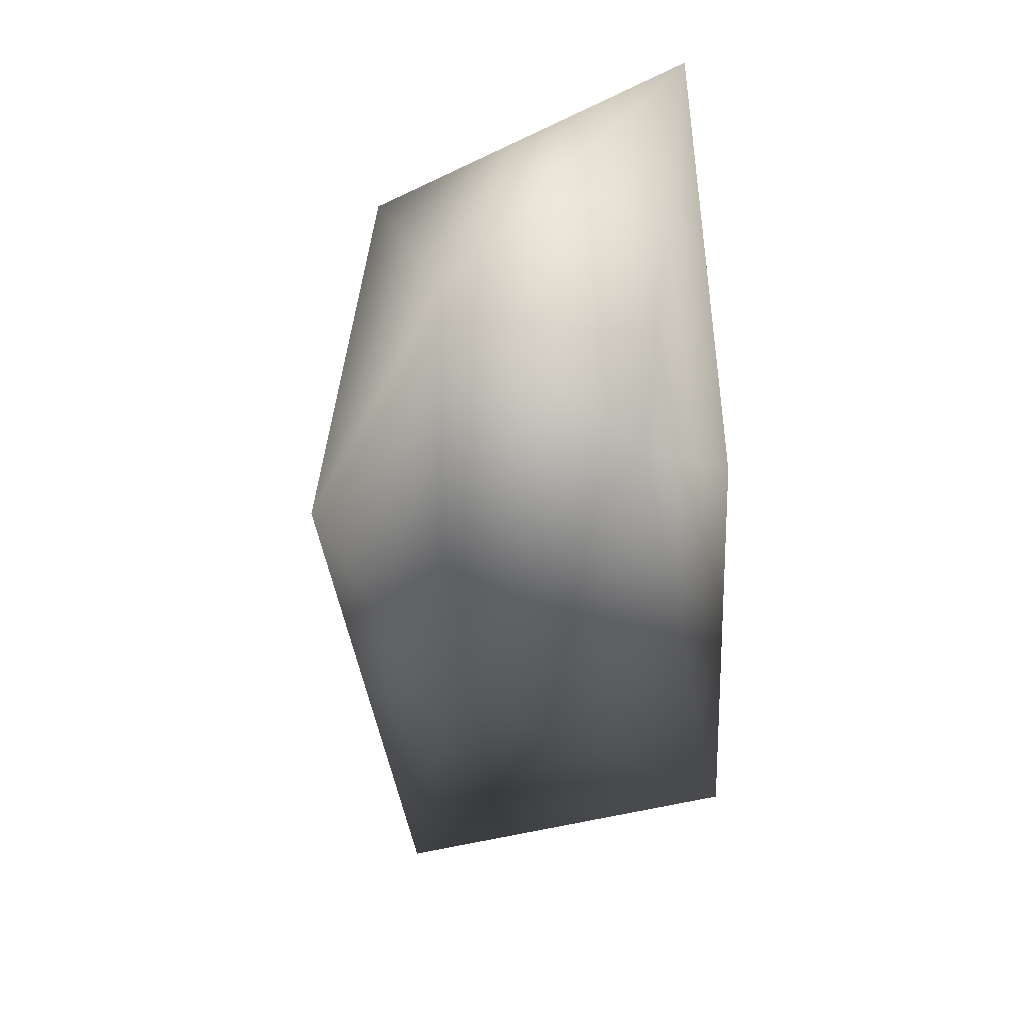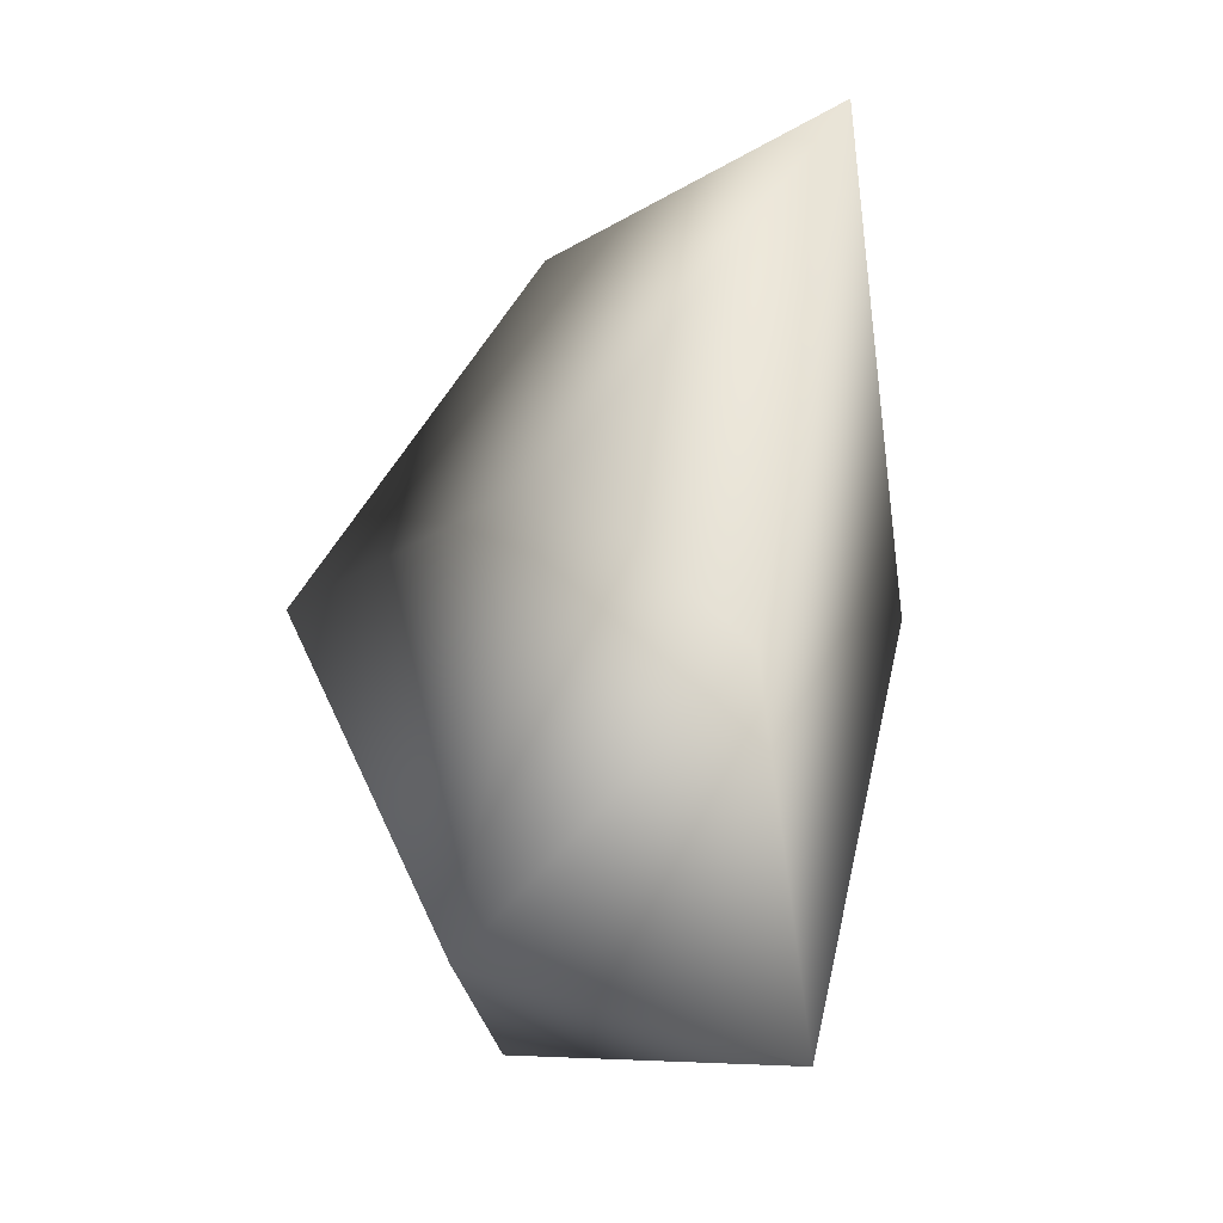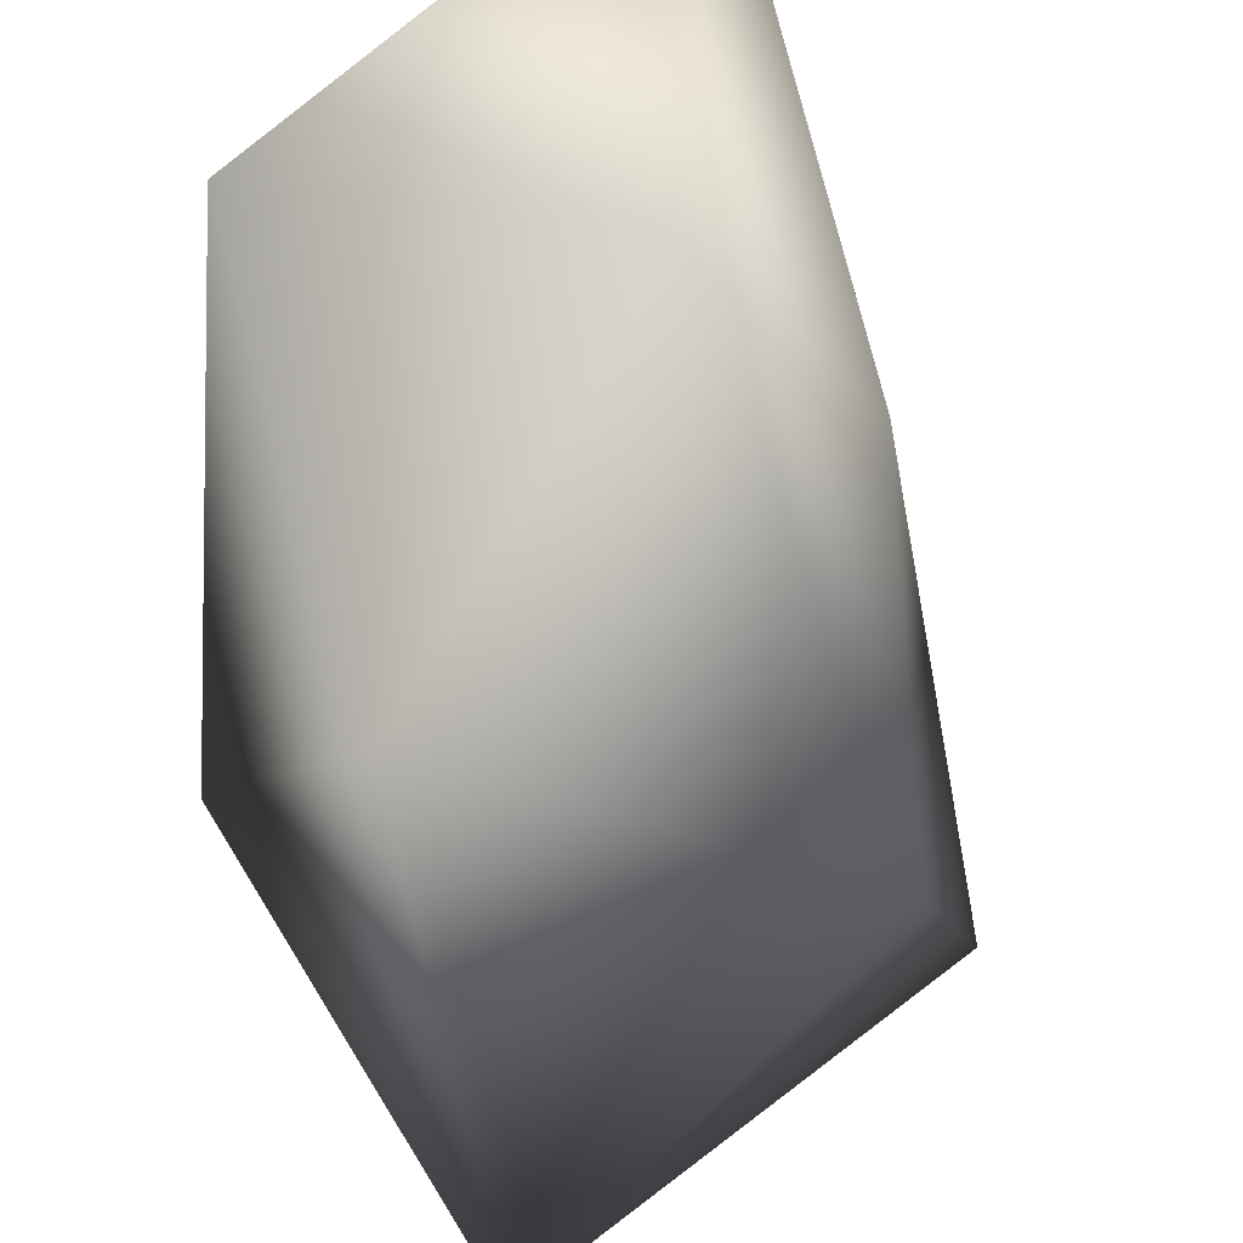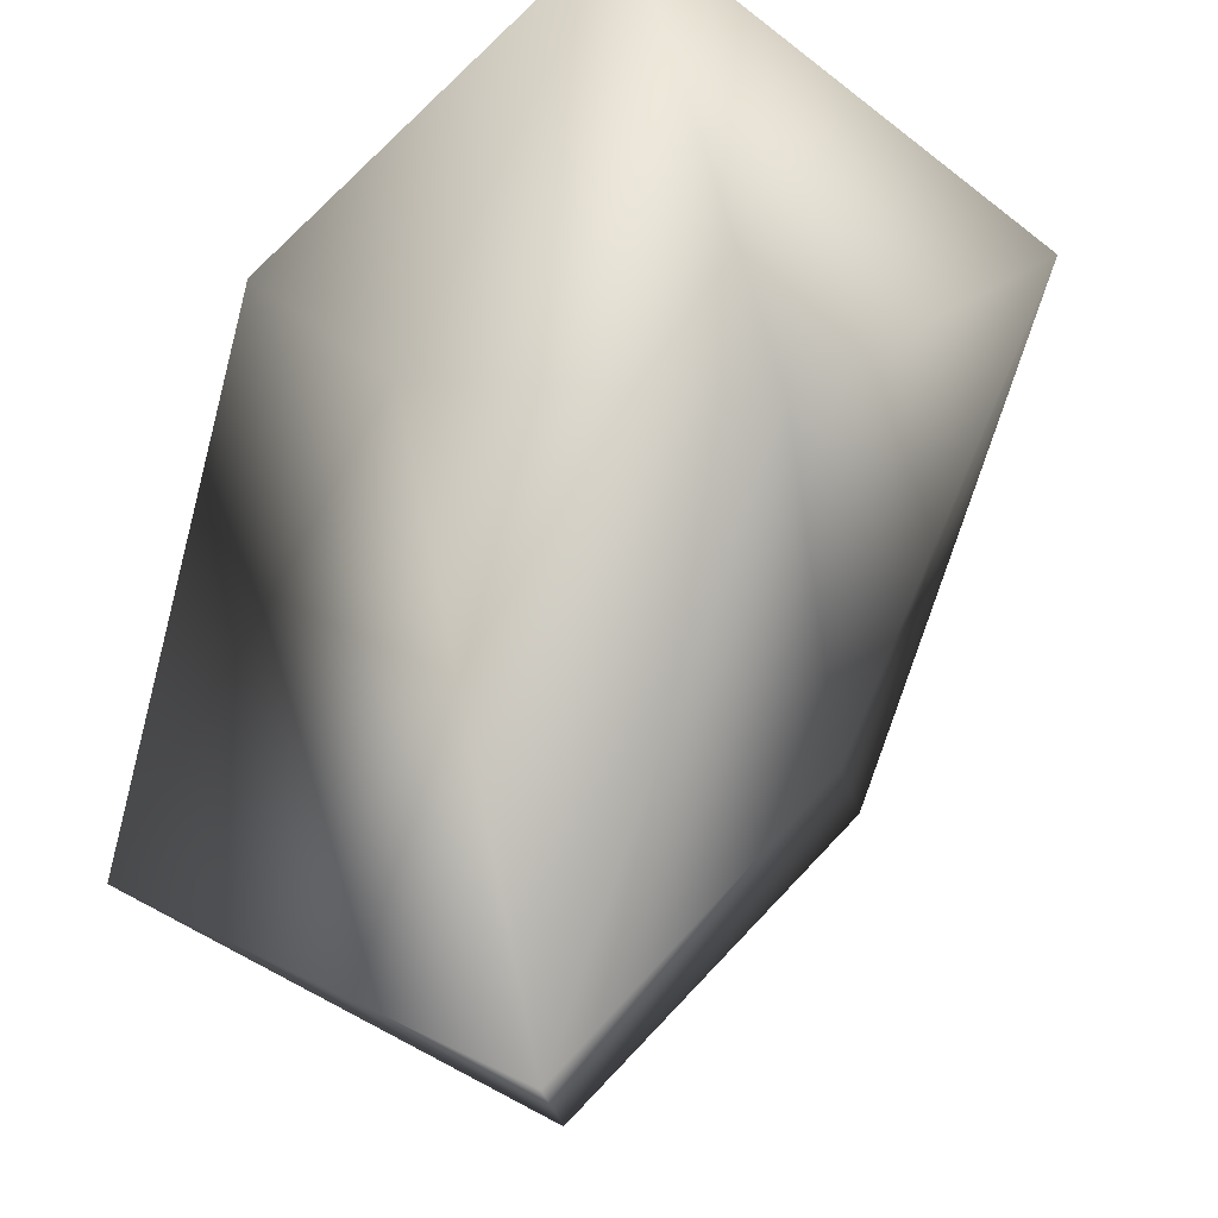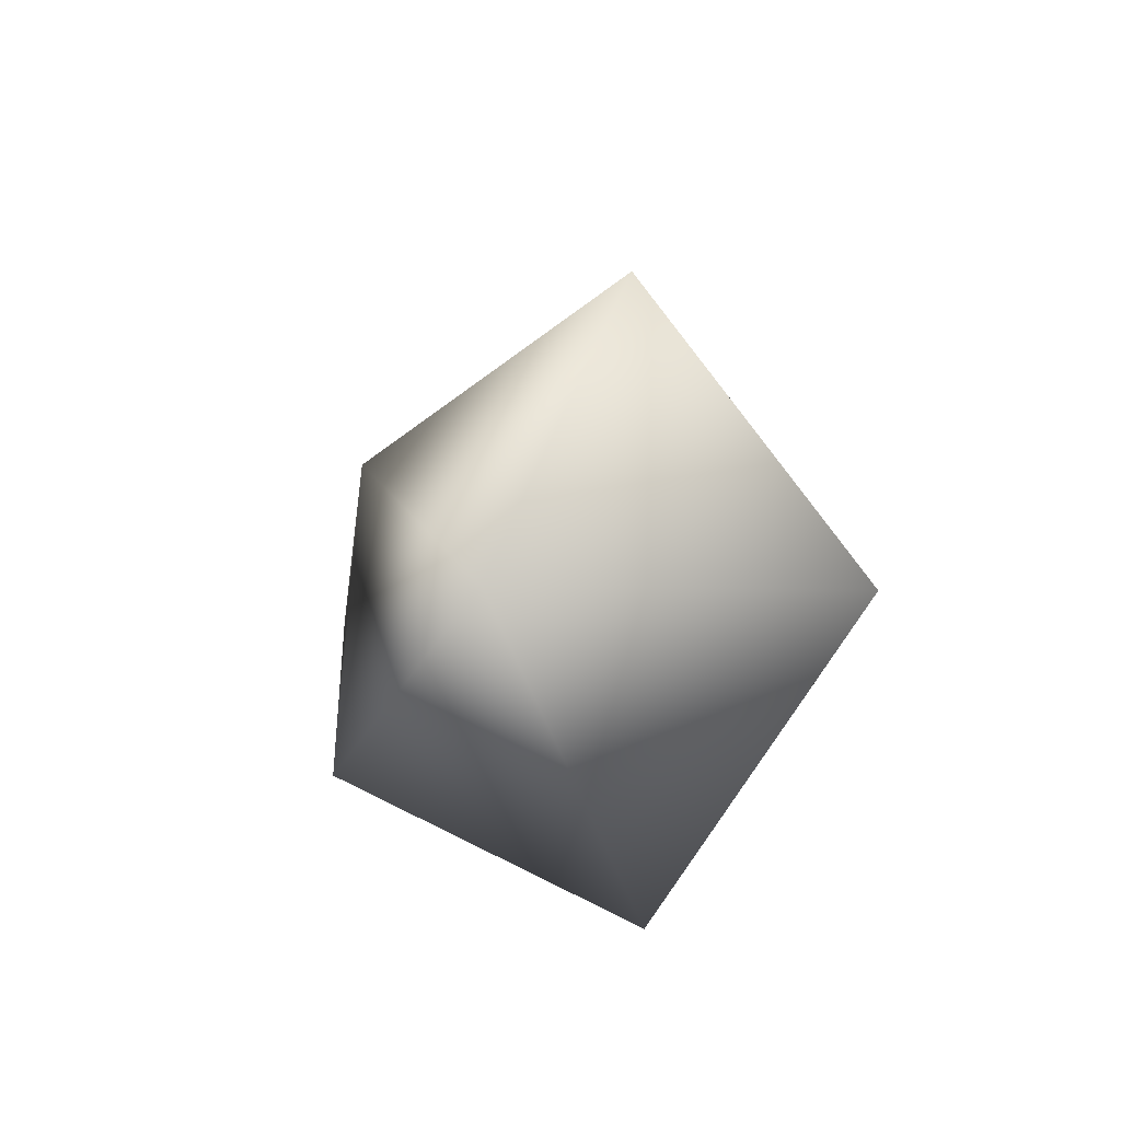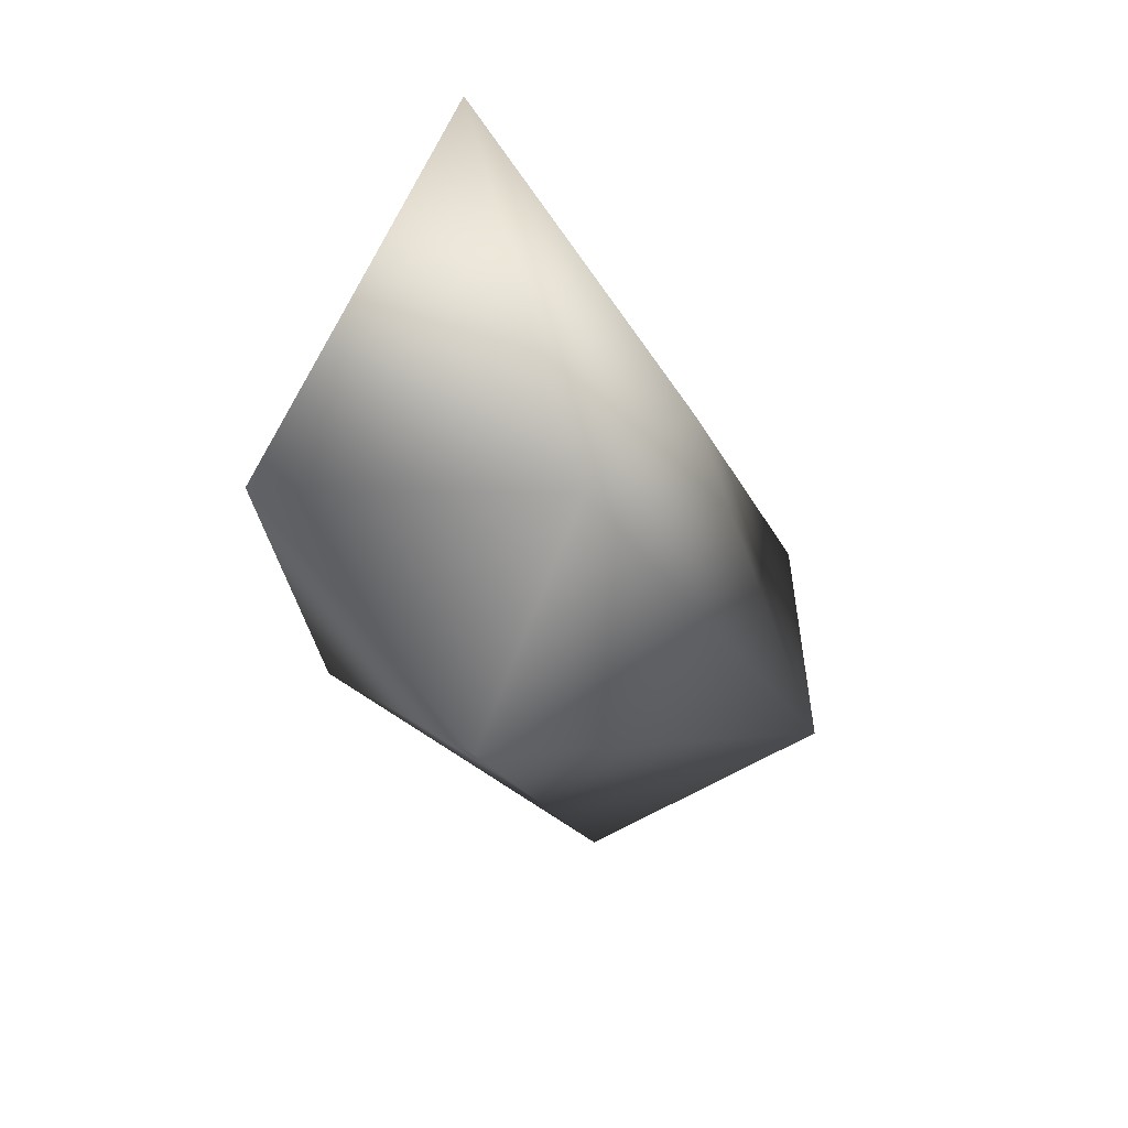
<metadata>
{"format":"obj","ext":"obj","renderer":"f3d","projection":"perspective","resolution":1024,"background":"white","views":[{"elev":38.2,"azim":-131.6,"up":"+Y"},{"elev":7.7,"azim":-51.9,"up":"+Y"},{"elev":-56.4,"azim":171.7,"up":"+Z"},{"elev":57.0,"azim":-176.9,"up":"+Z"},{"elev":-71.7,"azim":-158.0,"up":"+Y"},{"elev":64.6,"azim":161.9,"up":"+Y"}]}
</metadata>
<code>
g object
v 61.96 -2.013e-05 100.3
v 0 247.2 106.4
v -61.85 -2.019e-05 100.1
v -85.68 76.67 0
v 0 174.7 -74.77
v 148.6 132.2 0
v 130.5 -115.8 0
v 73.17 -2.387e-05 -118.4
v -100.2 -3.268e-05 -162.1
v 0 -246.6 -105.9
v 0 -213.1 91.74
v -159.7 -142.4 0
f 1 2 3
f 2 4 3
f 2 5 4
f 6 5 2
f 1 6 2
f 1 7 6
f 7 8 6
f 6 8 5
f 8 9 5
f 8 10 9
f 8 7 10
f 7 11 10
f 11 12 10
f 11 3 12
f 11 1 3
f 7 1 11
f 12 3 4
f 9 12 4
f 5 9 4
f 12 9 10

</code>
